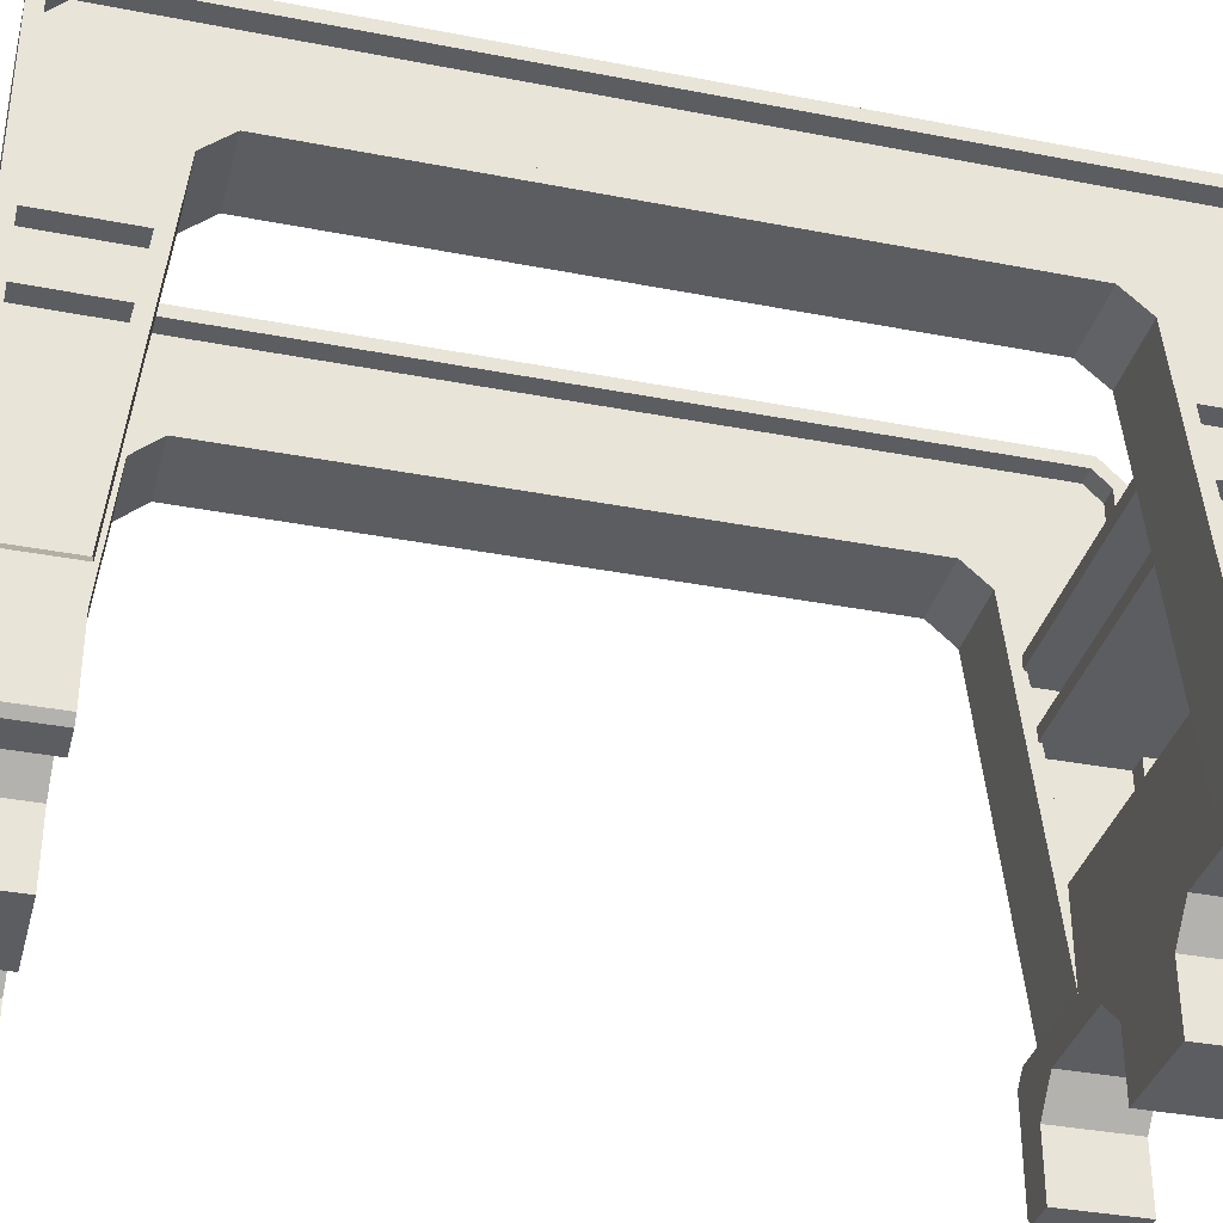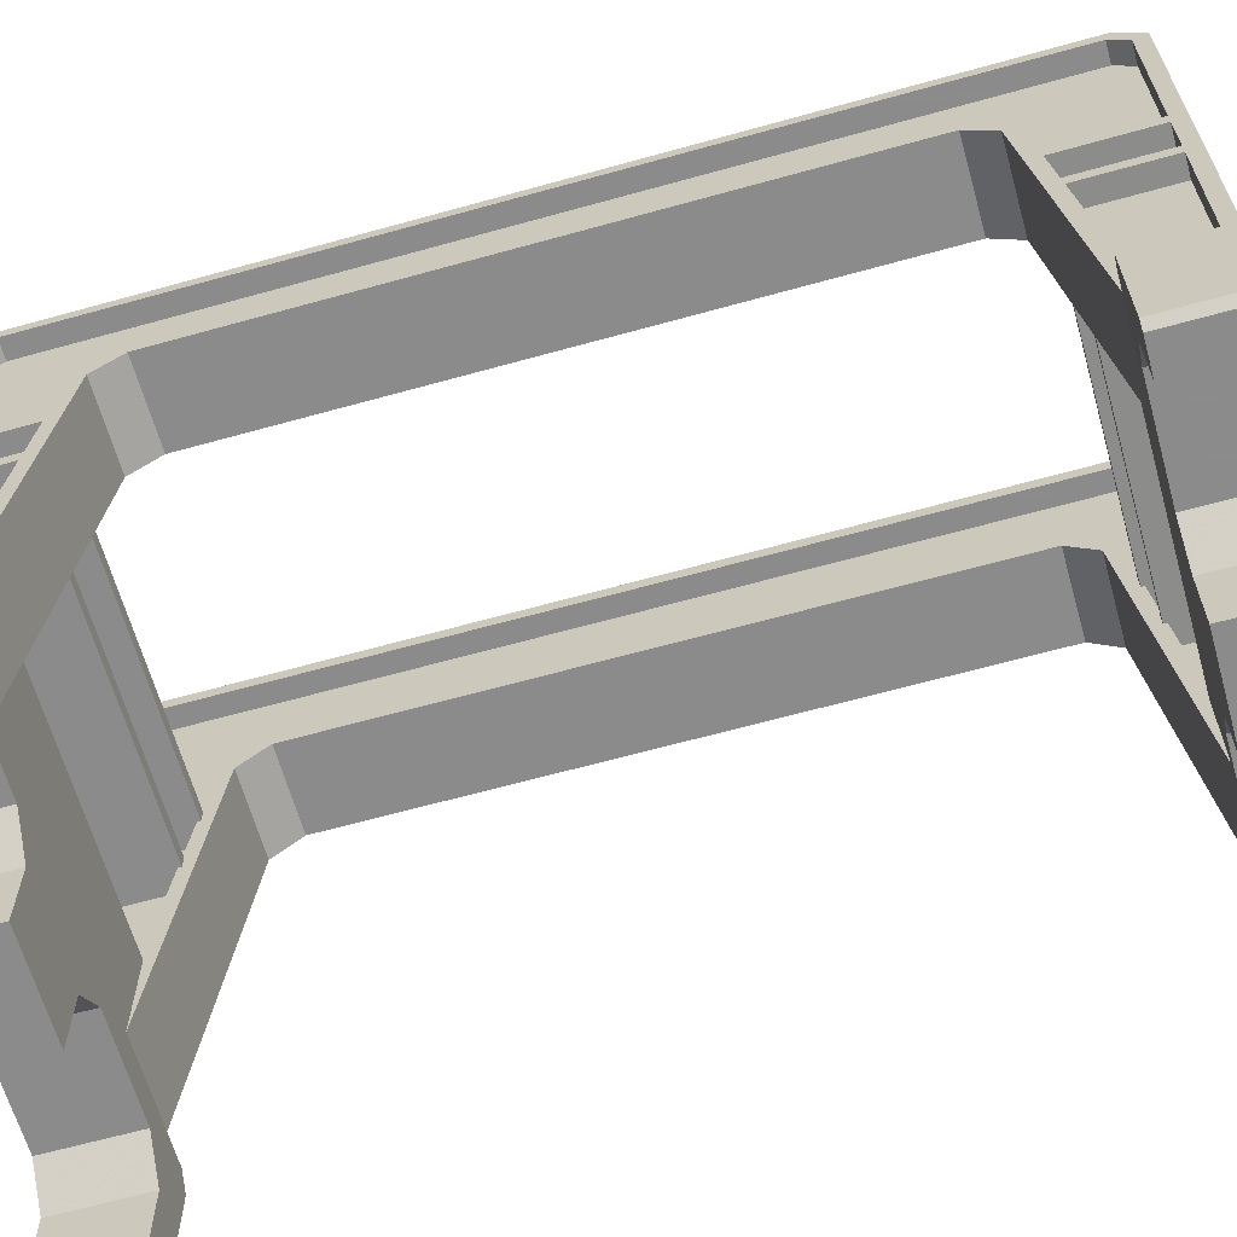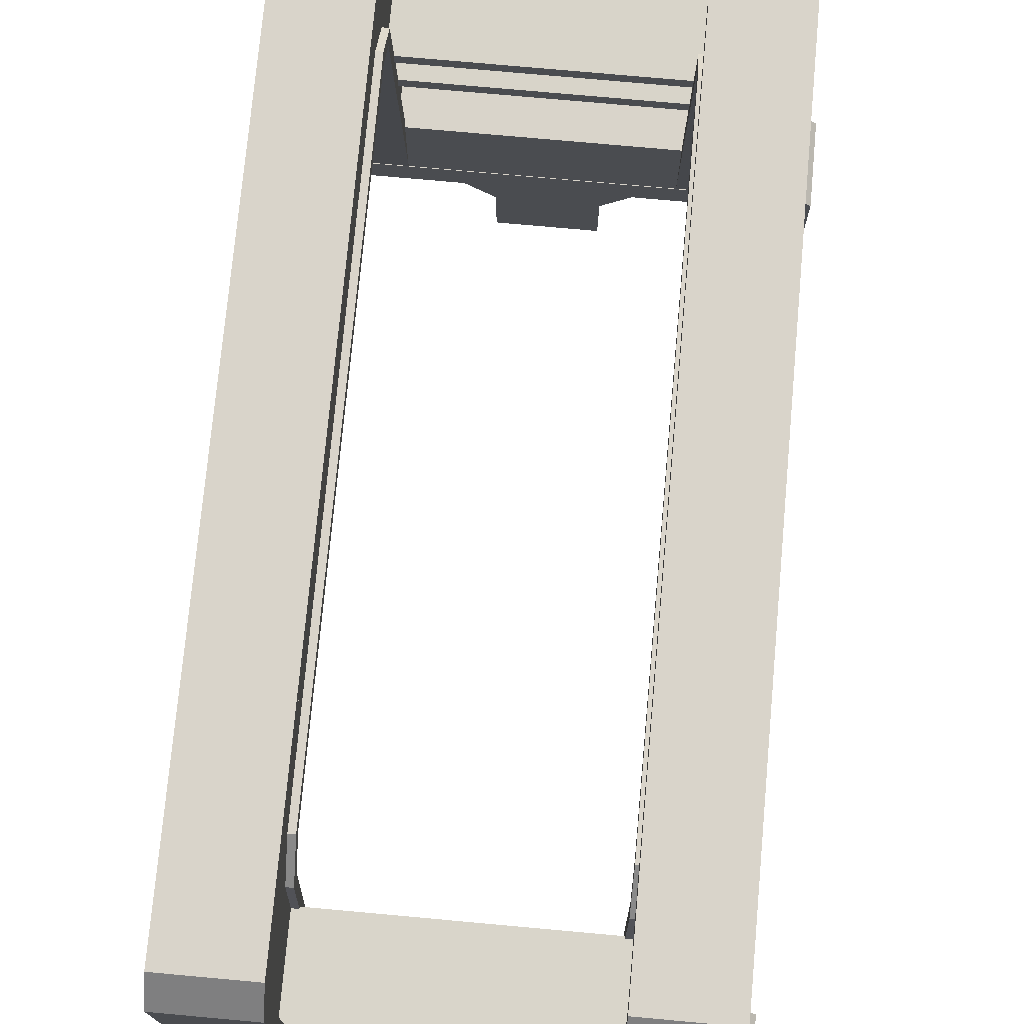
<metadata>
{"format":"obj","ext":"obj","renderer":"f3d","projection":"perspective","resolution":1024,"background":"white","views":[{"elev":-35.5,"azim":75.6,"up":"+Y"},{"elev":-64.0,"azim":105.7,"up":"+Y"},{"elev":74.8,"azim":-174.8,"up":"+Y"}]}
</metadata>
<code>
v -5.428 10.3 8.207
v 4.572 10.31 10.7
v 4.572 10.3 8.207
v -5.428 8.45 10.7
v 4.572 8.44 8.378
v 4.572 8.45 10.7
v -5.428 10.31 10.7
v 4.572 9.989 10.38
v -5.428 9.98 8.208
v 4.572 9.98 8.208
v 4.572 8.76 8.376
v -5.428 8.769 10.38
v 4.572 8.769 10.38
v -5.428 9.989 10.38
v -5.428 8.44 8.378
v -5.428 8.76 8.376
v -5.428 10.31 10.7
v 4.572 10.3 8.207
v -5.428 10.3 8.207
v -5.428 8.44 8.378
v 4.572 8.45 10.7
v -5.428 8.45 10.7
v 4.572 10.31 10.7
v 4.572 9.98 8.208
v -5.428 9.989 10.38
v -5.428 9.98 8.208
v 4.572 8.769 10.38
v -5.428 8.76 8.376
v -5.428 8.769 10.38
v 4.572 9.989 10.38
v 4.572 8.44 8.378
v 4.572 10.31 -11.3
v -5.428 10.3 -8.797
v 4.572 10.3 -8.797
v 4.572 8.44 -8.968
v -5.428 8.45 -11.3
v 4.572 8.45 -11.3
v -5.428 10.31 -11.3
v -5.428 9.98 -8.799
v 4.572 9.989 -10.98
v 4.572 9.98 -8.799
v -5.428 8.769 -10.98
v 4.572 8.76 -8.967
v 4.572 8.769 -10.98
v -5.428 9.989 -10.98
v -5.428 8.44 -8.968
v 4.572 10.3 -8.797
v -5.428 10.31 -11.3
v -5.428 10.3 -8.797
v 4.572 8.45 -11.3
v -5.428 8.44 -8.968
v -5.428 8.45 -11.3
v 4.572 10.31 -11.3
v -5.428 9.989 -10.98
v 4.572 9.98 -8.799
v -5.428 9.98 -8.799
v -5.428 8.76 -8.967
v 4.572 8.769 -10.98
v -5.428 8.769 -10.98
v 4.572 9.989 -10.98
v 4.572 8.44 -8.968
v 4.572 8.76 -8.967
v 4.572 8.76 8.376
v -5.428 8.76 -8.967
v 4.089 3.32 -10.3
v 4.089 11.85 -8.615
v 4.089 3.32 -9.615
v 4.089 13.82 -9.195
v 4.089 13.22 -9.795
v 4.089 13.82 8.605
v 4.089 12.64 -7.828
v 4.089 11.85 8.025
v 4.089 12.64 7.237
v 4.089 10.3 9.352
v 4.089 13.22 9.205
v 4.089 10.3 10.38
v 4.089 14.59 10.38
v 4.089 15 9.972
v 4.089 15 -10.56
v 4.089 14.59 -10.98
v 4.089 3.32 -10.98
v 4.089 8.84 10.38
v 4.089 3.32 9.705
v 4.089 8.84 9.426
v 4.089 3.32 9.025
v 4.089 8.84 8.378
v 2.729 3.32 -10.3
v 2.729 11.85 -8.615
v 2.729 13.22 -9.795
v 2.729 13.82 -9.195
v 2.729 12.64 -7.828
v 2.729 13.82 8.605
v 2.729 11.85 8.025
v 2.729 13.22 9.205
v 2.729 10.3 9.352
v 2.729 10.3 10.38
v 2.729 14.59 10.38
v 2.729 15 9.972
v 2.729 15 -10.56
v 2.729 14.59 -10.98
v 2.729 3.32 -10.98
v 2.729 3.32 9.705
v 2.729 8.84 10.38
v 2.729 8.84 9.426
v 2.729 3.32 9.025
v 2.729 8.84 8.378
v 4.089 10.3 8.207
v 4.089 3.32 10.38
v 2.729 3.32 -9.615
v 2.729 12.64 7.237
v 2.729 10.3 8.207
v 2.729 3.32 10.38
v -3.911 3.31 -10.3
v -3.911 11.84 -8.615
v -3.911 3.31 -9.615
v -3.911 13.81 -9.195
v -3.911 13.21 -9.795
v -3.911 13.81 8.605
v -3.911 12.63 -7.828
v -3.911 11.84 8.025
v -3.911 12.63 7.237
v -3.911 3.31 9.705
v -3.911 13.21 9.205
v -3.911 3.31 10.38
v -3.911 14.58 10.38
v -3.911 14.99 9.972
v -3.911 14.99 -10.56
v -3.911 14.58 -10.98
v -3.911 3.31 -10.98
v -4.946 3.31 -10.3
v -4.946 11.84 -8.615
v -4.946 13.21 -9.795
v -4.946 13.81 -9.195
v -4.946 12.63 -7.828
v -4.946 13.81 8.605
v -4.946 11.84 8.025
v -4.946 13.21 9.205
v -4.946 3.31 9.705
v -4.946 3.31 10.38
v -4.946 14.58 10.38
v -4.946 14.99 9.972
v -4.946 14.99 -10.56
v -4.946 14.58 -10.98
v -4.946 3.31 -10.98
v -3.911 3.31 9.025
v -4.946 3.31 -9.615
v -4.946 12.63 7.237
v -4.946 3.31 9.025
v -5.55 0.32 8.691
v -5.55 1.897 10.69
v -5.55 0.32 10.69
v -4.833 2.614 10.69
v -2.467 2.614 8.691
v -2.467 2.614 10.69
v -4.833 2.614 8.691
v -1.75 1.897 8.691
v -1.75 0.58 10.69
v 0.61 1.897 10.69
v -1.75 1.897 10.69
v 1.327 2.614 10.69
v 3.693 2.614 8.691
v 3.693 2.614 10.69
v 1.327 2.614 8.691
v 4.41 1.897 10.69
v 4.41 1.897 8.691
v 4.41 0.32 10.69
v 0.61 1.897 8.691
v 0.61 0.32 10.43
v -1.75 0.32 8.691
v -1.75 0.32 10.43
v 0.61 0.58 10.69
v -6.47 3 10.69
v -6.47 0.48 10.69
v 5.33 0.48 10.69
v 5.33 3 10.69
v 5.01 3.32 10.69
v -6.15 3.32 10.69
v -6.47 0.48 8.691
v -6.47 3 8.691
v -5.55 1.897 8.691
v 5.17 0.32 8.691
v 4.41 0.32 8.691
v -6.176 3.193 10.69
v 5.036 3.193 10.69
v 5.33 0.48 8.691
v -6.31 0.32 8.691
v 5.156 3.051 10.69
v -6.296 3.051 10.69
v 5.33 3 8.691
v -6.15 3.32 8.691
v 5.01 3.32 8.691
v 0.61 0.32 8.691
v -6.31 0.32 10.69
v 5.17 0.32 10.69
v -5.55 1.897 -11.28
v -5.55 0.32 -9.282
v -5.55 0.32 -11.28
v -2.467 2.614 -9.282
v -4.833 2.614 -11.28
v -2.467 2.614 -11.28
v -4.833 2.614 -9.282
v -1.75 1.897 -9.282
v 0.61 1.897 -11.28
v -1.75 0.58 -11.28
v -1.75 1.897 -11.28
v 3.693 2.614 -9.282
v 1.327 2.614 -11.28
v 3.693 2.614 -11.28
v 1.327 2.614 -9.282
v 4.41 1.897 -11.28
v 4.41 1.897 -9.282
v 4.41 0.32 -11.28
v 0.61 1.897 -9.282
v 0.61 0.32 -11.02
v -1.75 0.32 -11.02
v -1.75 0.32 -9.282
v 0.61 0.58 -11.28
v -6.47 3 -11.28
v -6.296 3.051 -11.28
v 5.33 0.48 -11.28
v 5.17 0.32 -11.28
v 5.01 3.32 -11.28
v -5.55 1.897 -9.282
v -6.47 3 -9.282
v -6.47 0.48 -9.282
v 5.17 0.32 -9.282
v 4.41 0.32 -9.282
v -6.176 3.193 -11.28
v 5.036 3.193 -11.28
v 5.156 3.051 -11.28
v 5.33 0.48 -9.282
v -6.31 0.32 -9.282
v -6.31 0.32 -11.28
v 5.33 3 -11.28
v -6.15 3.32 -11.28
v 5.33 3 -9.282
v -6.15 3.32 -9.282
v 5.01 3.32 -9.282
v 0.61 0.32 -9.282
v -6.47 0.48 -11.28
v 2.729 5.2 10.7
v -3.911 3.32 10.7
v 2.729 3.32 10.7
v 2.729 5.52 8.705
v -3.911 5.52 10.38
v 2.729 5.52 10.38
v 2.729 3.32 8.705
v -3.911 5.52 8.705
v -3.911 5.2 10.7
v -3.911 3.32 -11.3
v 2.729 5.2 -11.3
v 2.729 3.32 -11.3
v -3.911 5.52 -10.98
v 2.729 5.52 -9.295
v 2.729 5.52 -10.98
v -3.911 5.52 -9.295
v 2.729 3.32 -9.295
v -3.911 5.2 -11.3
v -3.911 3.32 8.705
v -3.911 3.32 -9.295
v -5.428 14.72 -11.3
v -3.428 3.32 -11.3
v -5.428 3.32 -11.3
v -3.428 11.72 -8.362
v -5.428 3.32 -9.295
v -3.428 3.32 -9.295
v -3.428 14.72 10.7
v -5.428 3.32 10.7
v -3.428 3.32 10.7
v -5.428 11.72 7.771
v -3.428 3.32 8.705
v -5.428 3.32 8.705
v -5.428 15.32 10.1
v -3.428 15.32 -10.7
v -5.428 15.32 -10.7
v 4.572 12.32 7.105
v 2.572 12.32 -7.695
v 4.572 12.32 -7.695
v 2.572 14.72 -11.3
v 4.572 3.32 -11.3
v 2.572 3.32 -11.3
v 4.572 11.72 -8.362
v 2.572 3.32 -9.295
v 4.572 3.32 -9.295
v 4.572 14.72 10.7
v 2.572 3.32 10.7
v 4.572 3.32 10.7
v 2.572 11.72 7.771
v 4.572 3.32 8.705
v 2.572 3.32 8.705
v 2.572 15.32 10.1
v 4.572 15.32 -10.7
v 2.572 15.32 -10.7
v -3.428 14.72 -11.3
v -5.428 12.32 -7.695
v -5.428 11.72 -8.362
v -3.428 12.32 7.105
v -3.428 11.72 7.771
v -5.428 14.72 10.7
v -3.428 15.32 10.1
v 4.572 14.72 -11.3
v 2.572 11.72 -8.362
v 4.572 11.72 7.771
v 2.572 14.72 10.7
v 4.572 15.32 10.1
v -3.428 12.32 -7.695
v -3.428 3.32 -10.98
v -5.428 14.59 -10.98
v -5.428 3.32 -10.98
v -5.428 3.355 -9.613
v -3.428 11.88 -8.666
v -3.428 3.355 -9.613
v -5.428 3.32 10.38
v -3.428 14.59 10.38
v -3.428 3.32 10.38
v -3.428 3.355 9.023
v -5.428 11.88 8.075
v -5.428 3.355 9.023
v -3.428 15 -10.56
v -5.428 15 9.972
v -5.428 15 -10.56
v 2.572 12.64 -7.818
v 4.572 12.64 7.227
v 4.572 12.64 -7.818
v 4.572 3.32 -10.98
v 2.572 14.59 -10.98
v 2.572 3.32 -10.98
v 2.572 3.355 -9.613
v 4.572 11.88 -8.666
v 4.572 3.355 -9.613
v 2.572 3.32 10.38
v 4.572 14.59 10.38
v 4.572 3.32 10.38
v 4.572 3.355 9.023
v 2.572 11.88 8.075
v 2.572 3.355 9.023
v 4.572 15 -10.56
v 2.572 15 9.972
v 2.572 15 -10.56
v -3.428 14.59 -10.98
v -5.428 12.64 -7.818
v -5.428 11.88 -8.666
v -3.428 12.64 7.227
v -3.428 11.88 8.075
v -5.428 14.59 10.38
v -3.428 15 9.972
v 4.572 14.59 -10.98
v 2.572 11.88 -8.666
v 4.572 11.88 8.075
v 2.572 14.59 10.38
v 4.572 15 9.972
v -3.428 12.64 -7.818
v -5.428 12.64 7.227
v -5.428 12.32 7.105
v 2.572 12.64 7.227
v 2.572 12.32 7.105
v 4.089 3.32 -10.3
v 4.089 11.85 -8.615
v 4.089 3.32 -9.615
v 4.089 13.82 -9.195
v 4.089 13.22 -9.795
v 4.089 13.82 8.605
v 4.089 12.64 -7.828
v 4.089 11.85 8.025
v 4.089 12.64 7.237
v 4.089 3.32 9.705
v 4.089 13.22 9.205
v 4.089 3.32 10.38
v 4.089 14.59 10.38
v 4.089 15 9.972
v 4.089 15 -10.56
v 4.089 14.59 -10.98
v 4.089 3.32 -10.98
v 3.054 3.32 -10.3
v 3.054 11.85 -8.615
v 3.054 13.22 -9.795
v 3.054 13.82 -9.195
v 3.054 12.64 -7.828
v 3.054 13.82 8.605
v 3.054 11.85 8.025
v 3.054 13.22 9.205
v 3.054 3.32 9.705
v 3.054 3.32 10.38
v 3.054 14.59 10.38
v 3.054 15 9.972
v 3.054 15 -10.56
v 3.054 14.59 -10.98
v 3.054 3.32 -10.98
v 4.089 3.32 9.025
v 3.054 3.32 -9.615
v 3.054 12.64 7.237
v 3.054 3.32 9.025
f 1 2 3
f 4 5 6
f 7 6 2
f 8 9 10
f 11 12 13
f 13 14 8
f 5 13 6
f 3 8 10
f 15 12 16
f 1 14 7
f 3 9 1
f 15 11 5
f 4 14 12
f 6 8 2
f 17 18 19
f 20 21 22
f 22 23 17
f 24 25 26
f 27 28 29
f 30 29 25
f 29 20 22
f 19 25 17
f 31 27 21
f 30 18 23
f 24 19 18
f 28 31 20
f 21 30 23
f 25 22 17
f 32 33 34
f 35 36 37
f 37 38 32
f 39 40 41
f 42 43 44
f 45 44 40
f 44 35 37
f 34 40 32
f 46 42 36
f 45 33 38
f 39 34 33
f 43 46 35
f 36 45 38
f 40 37 32
f 47 48 49
f 50 51 52
f 53 52 48
f 54 55 56
f 57 58 59
f 59 60 54
f 51 59 52
f 49 54 56
f 61 58 62
f 47 60 53
f 49 55 47
f 61 57 51
f 50 60 58
f 52 54 48
f 1 7 2
f 4 15 5
f 7 4 6
f 8 14 9
f 11 16 12
f 13 12 14
f 5 11 13
f 3 2 8
f 15 4 12
f 1 9 14
f 3 10 9
f 15 16 11
f 4 7 14
f 6 13 8
f 17 23 18
f 20 31 21
f 22 21 23
f 24 30 25
f 27 63 28
f 30 27 29
f 29 28 20
f 19 26 25
f 31 63 27
f 30 24 18
f 24 26 19
f 28 63 31
f 21 27 30
f 25 29 22
f 32 38 33
f 35 46 36
f 37 36 38
f 39 45 40
f 42 64 43
f 45 42 44
f 44 43 35
f 34 41 40
f 46 64 42
f 45 39 33
f 39 41 34
f 43 64 46
f 36 42 45
f 40 44 37
f 47 53 48
f 50 61 51
f 53 50 52
f 54 60 55
f 57 62 58
f 59 58 60
f 51 57 59
f 49 48 54
f 61 50 58
f 47 55 60
f 49 56 55
f 61 62 57
f 50 53 60
f 52 59 54
f 65 66 67
f 68 66 69
f 70 71 68
f 70 72 73
f 74 72 75
f 76 75 77
f 77 70 78
f 78 68 79
f 79 69 80
f 81 69 65
f 82 83 84
f 84 85 86
f 87 88 89
f 88 90 89
f 91 92 90
f 92 93 94
f 93 95 94
f 94 96 97
f 92 97 98
f 99 92 98
f 89 99 100
f 101 89 100
f 102 103 104
f 105 104 106
f 65 69 66
f 68 71 66
f 70 73 71
f 70 75 72
f 74 107 72
f 76 74 75
f 77 75 70
f 78 70 68
f 79 68 69
f 81 80 69
f 82 108 83
f 84 83 85
f 87 109 88
f 88 91 90
f 91 110 92
f 92 110 93
f 93 111 95
f 94 95 96
f 92 94 97
f 99 90 92
f 89 90 99
f 101 87 89
f 102 112 103
f 105 102 104
f 113 114 115
f 116 114 117
f 118 119 116
f 118 120 121
f 122 120 123
f 124 123 125
f 125 118 126
f 126 116 127
f 128 116 117
f 129 117 113
f 130 131 132
f 131 133 132
f 134 135 133
f 135 136 137
f 136 138 137
f 137 139 140
f 135 140 141
f 142 135 141
f 143 133 142
f 144 132 143
f 113 117 114
f 116 119 114
f 118 121 119
f 118 123 120
f 122 145 120
f 124 122 123
f 125 123 118
f 126 118 116
f 128 127 116
f 129 128 117
f 130 146 131
f 131 134 133
f 134 147 135
f 135 147 136
f 136 148 138
f 137 138 139
f 135 137 140
f 142 133 135
f 143 132 133
f 144 130 132
f 149 150 151
f 152 153 154
f 150 155 152
f 156 154 153
f 157 158 159
f 160 161 162
f 158 163 160
f 161 164 162
f 165 166 164
f 167 158 168
f 159 160 154
f 156 169 170
f 170 171 157
f 169 168 170
f 172 173 150
f 174 175 164
f 176 177 160
f 178 179 180
f 181 166 182
f 183 150 152
f 164 184 162
f 182 185 181
f 151 186 149
f 176 187 175
f 177 188 183
f 189 176 175
f 172 190 179
f 191 177 176
f 191 165 161
f 163 153 190
f 180 190 155
f 189 174 185
f 153 167 156
f 156 192 169
f 193 178 186
f 181 174 194
f 172 178 173
f 195 196 197
f 198 199 200
f 201 195 199
f 200 202 198
f 203 204 205
f 206 207 208
f 209 203 207
f 206 210 211
f 212 211 210
f 213 214 203
f 207 205 200
f 215 216 202
f 217 215 204
f 214 216 215
f 218 219 195
f 220 221 212
f 222 208 207
f 223 224 225
f 212 226 227
f 195 228 199
f 210 229 230
f 227 226 231
f 197 232 233
f 230 222 234
f 235 219 218
f 222 236 234
f 237 218 224
f 235 238 222
f 211 238 206
f 209 238 237
f 223 237 224
f 220 236 231
f 213 198 202
f 239 202 216
f 225 233 232
f 220 226 221
f 225 218 240
f 149 180 150
f 152 155 153
f 150 180 155
f 156 159 154
f 157 171 158
f 160 163 161
f 158 167 163
f 161 165 164
f 165 182 166
f 171 168 158
f 168 192 167
f 159 158 160
f 157 159 170
f 159 156 170
f 170 168 171
f 169 192 168
f 193 151 173
f 151 150 173
f 150 188 172
f 187 164 175
f 164 166 174
f 166 194 174
f 183 152 177
f 152 154 177
f 160 162 176
f 162 184 176
f 154 160 177
f 180 149 178
f 149 186 178
f 181 194 166
f 183 188 150
f 164 187 184
f 182 165 185
f 165 189 185
f 151 193 186
f 176 184 187
f 177 172 188
f 189 191 176
f 172 177 190
f 191 190 177
f 191 189 165
f 153 155 190
f 190 191 163
f 191 161 163
f 180 179 190
f 189 175 174
f 153 163 167
f 156 167 192
f 193 173 178
f 181 185 174
f 172 179 178
f 195 223 196
f 198 201 199
f 201 223 195
f 200 205 202
f 203 217 204
f 206 209 207
f 209 213 203
f 206 208 210
f 212 227 211
f 239 214 213
f 214 217 203
f 207 203 205
f 202 205 215
f 205 204 215
f 217 214 215
f 214 239 216
f 195 197 240
f 197 233 240
f 240 218 195
f 212 210 220
f 210 230 234
f 220 210 234
f 200 199 235
f 199 228 235
f 235 222 207
f 222 229 208
f 207 200 235
f 232 196 225
f 196 223 225
f 212 221 226
f 195 219 228
f 210 208 229
f 236 211 231
f 211 227 231
f 197 196 232
f 230 229 222
f 235 228 219
f 222 238 236
f 237 235 218
f 235 237 238
f 211 236 238
f 237 201 198
f 209 206 238
f 237 198 209
f 223 201 237
f 220 234 236
f 213 209 198
f 239 213 202
f 225 240 233
f 220 231 226
f 225 224 218
f 241 242 243
f 244 245 246
f 247 248 244
f 246 249 241
f 250 251 252
f 253 254 255
f 256 257 254
f 258 255 251
f 241 249 242
f 244 248 245
f 247 259 248
f 246 245 249
f 250 258 251
f 253 256 254
f 256 260 257
f 258 253 255
f 261 262 263
f 264 265 266
f 267 268 269
f 270 271 272
f 273 274 275
f 276 277 278
f 279 280 281
f 282 283 284
f 285 286 287
f 288 289 290
f 291 292 293
f 261 274 294
f 264 295 296
f 270 297 298
f 299 300 273
f 279 292 301
f 282 277 302
f 288 276 303
f 304 305 291
f 297 295 306
f 307 308 309
f 310 311 312
f 313 314 315
f 316 317 318
f 319 320 321
f 322 323 324
f 325 326 327
f 328 329 330
f 331 332 333
f 334 335 336
f 337 338 339
f 319 308 340
f 341 311 342
f 343 317 344
f 345 346 314
f 337 326 347
f 322 329 348
f 323 335 349
f 350 351 332
f 341 343 352
f 262 309 263
f 265 312 266
f 271 318 272
f 268 315 269
f 280 327 281
f 283 330 284
f 289 336 290
f 286 333 287
f 294 319 340
f 261 321 275
f 296 341 342
f 264 352 306
f 298 343 344
f 270 353 354
f 299 320 345
f 267 346 300
f 301 337 347
f 279 339 293
f 302 322 348
f 282 324 278
f 303 323 349
f 288 355 356
f 304 338 350
f 285 351 305
f 306 343 297
f 354 341 295
f 264 312 311
f 296 310 265
f 270 318 317
f 298 316 271
f 275 320 273
f 300 319 274
f 263 308 261
f 262 340 307
f 269 314 267
f 268 345 313
f 278 323 276
f 356 322 277
f 282 330 329
f 302 328 283
f 288 336 335
f 303 334 289
f 293 338 291
f 305 337 292
f 281 326 279
f 280 347 325
f 287 332 285
f 286 350 331
f 261 294 262
f 264 296 265
f 267 299 268
f 270 298 271
f 273 300 274
f 276 356 277
f 279 301 280
f 282 302 283
f 285 304 286
f 288 303 289
f 291 305 292
f 261 275 274
f 264 306 295
f 270 354 297
f 299 267 300
f 279 293 292
f 282 278 277
f 288 356 276
f 304 285 305
f 297 354 295
f 307 340 308
f 310 342 311
f 313 345 314
f 316 344 317
f 319 346 320
f 322 355 323
f 325 347 326
f 328 348 329
f 331 350 332
f 334 349 335
f 337 351 338
f 319 321 308
f 341 352 311
f 343 353 317
f 345 320 346
f 337 339 326
f 322 324 329
f 323 355 335
f 350 338 351
f 341 353 343
f 262 307 309
f 265 310 312
f 271 316 318
f 268 313 315
f 280 325 327
f 283 328 330
f 289 334 336
f 286 331 333
f 294 274 319
f 261 308 321
f 296 295 341
f 264 311 352
f 298 297 343
f 270 317 353
f 299 273 320
f 267 314 346
f 301 292 337
f 279 326 339
f 302 277 322
f 282 329 324
f 303 276 323
f 288 335 355
f 304 291 338
f 285 332 351
f 306 352 343
f 354 353 341
f 264 266 312
f 296 342 310
f 270 272 318
f 298 344 316
f 275 321 320
f 300 346 319
f 263 309 308
f 262 294 340
f 269 315 314
f 268 299 345
f 278 324 323
f 356 355 322
f 282 284 330
f 302 348 328
f 288 290 336
f 303 349 334
f 293 339 338
f 305 351 337
f 281 327 326
f 280 301 347
f 287 333 332
f 286 304 350
f 357 358 359
f 360 358 361
f 362 363 360
f 362 364 365
f 366 364 367
f 368 367 369
f 369 362 370
f 370 360 371
f 371 361 372
f 373 361 357
f 374 375 376
f 375 377 376
f 378 379 377
f 379 380 381
f 380 382 381
f 381 383 384
f 379 384 385
f 386 379 385
f 376 386 387
f 388 376 387
f 357 361 358
f 360 363 358
f 362 365 363
f 362 367 364
f 366 389 364
f 368 366 367
f 369 367 362
f 370 362 360
f 371 360 361
f 373 372 361
f 374 390 375
f 375 378 377
f 378 391 379
f 379 391 380
f 380 392 382
f 381 382 383
f 379 381 384
f 386 377 379
f 376 377 386
f 388 374 376

</code>
